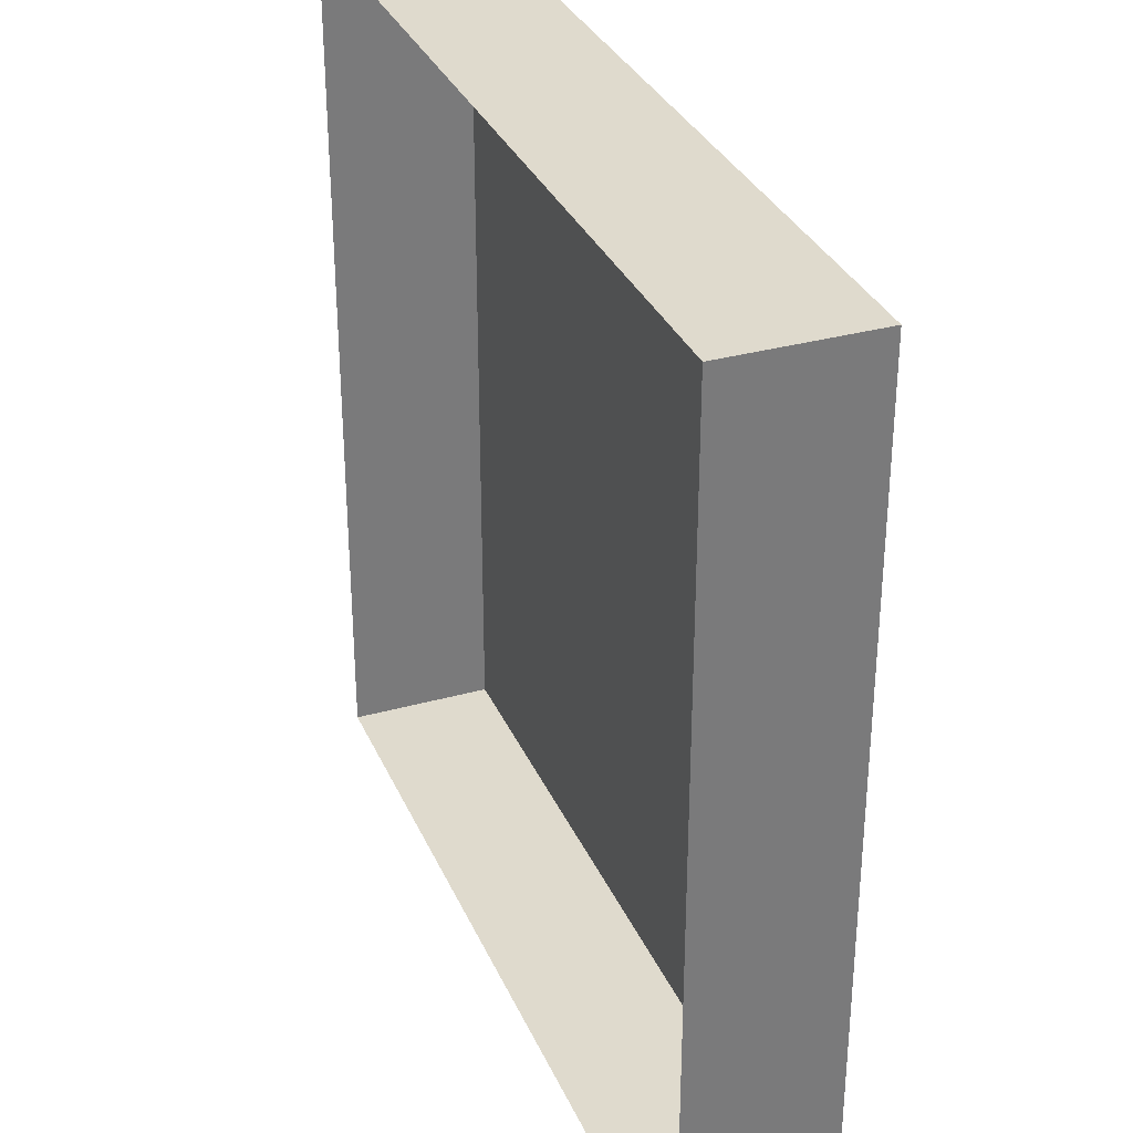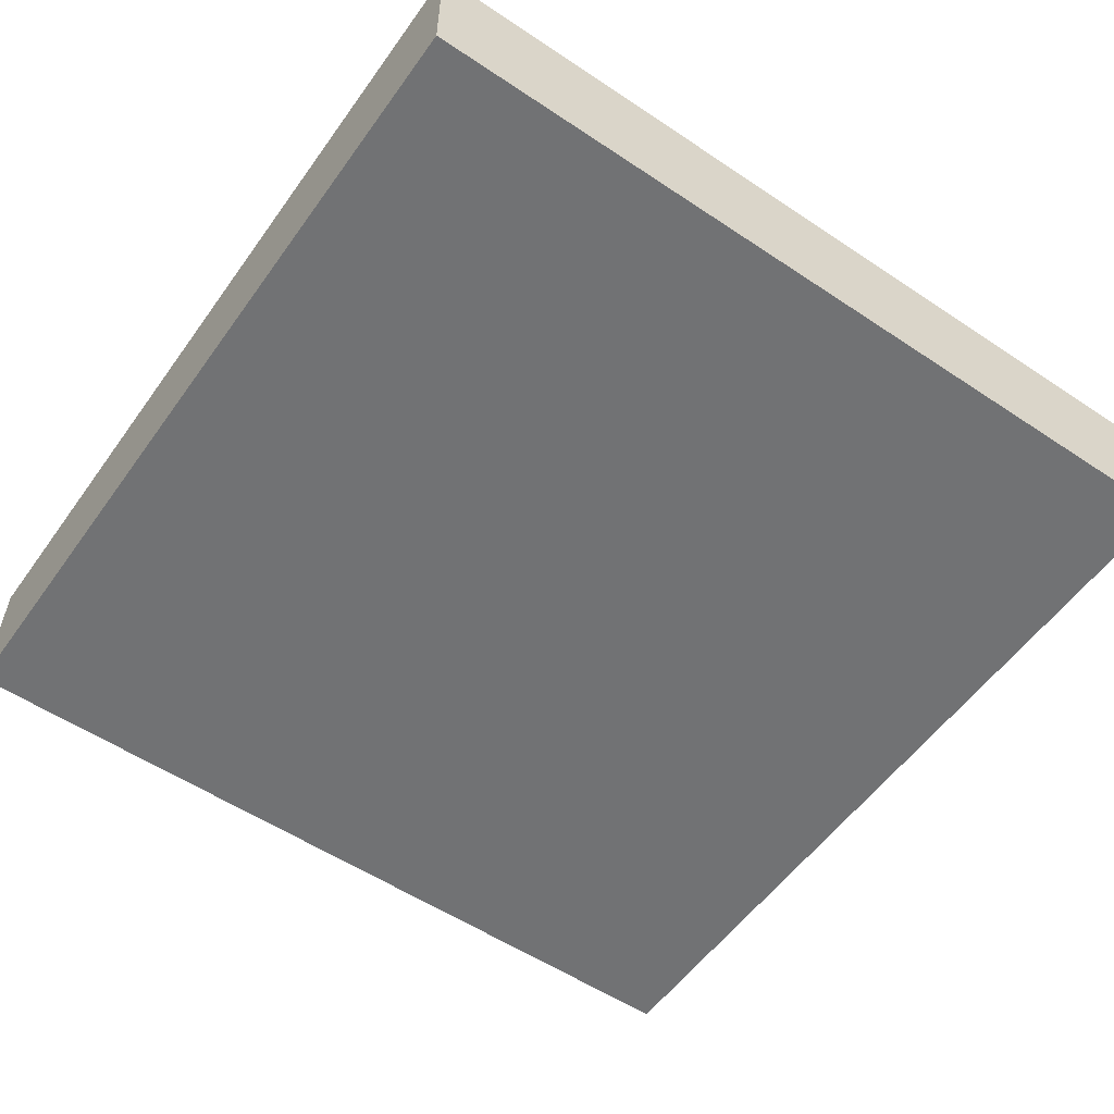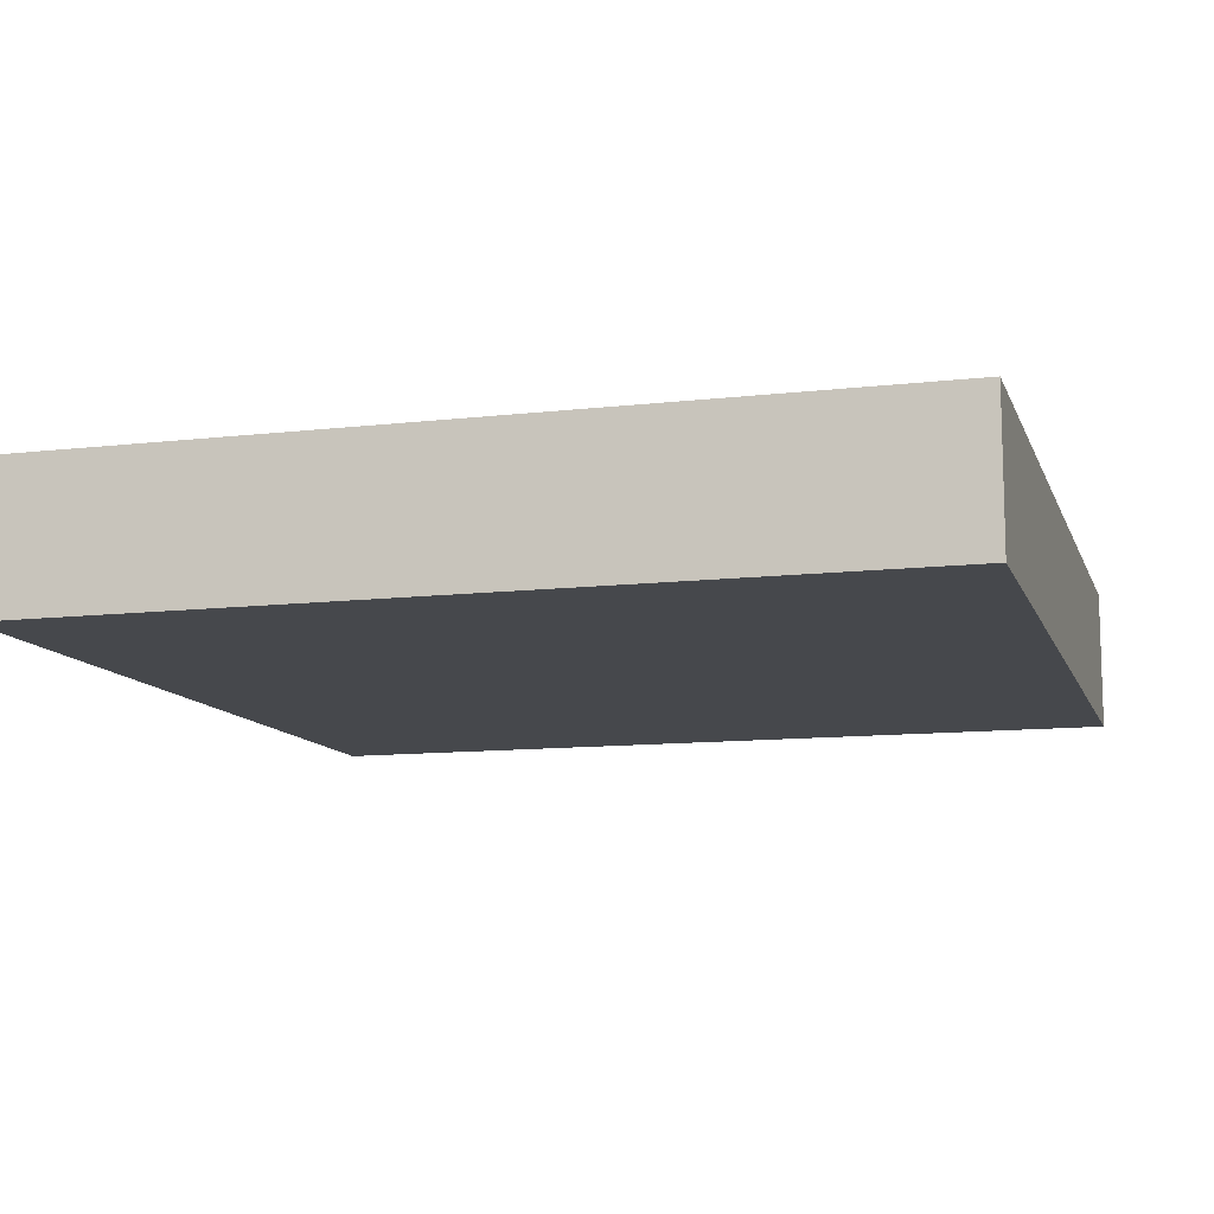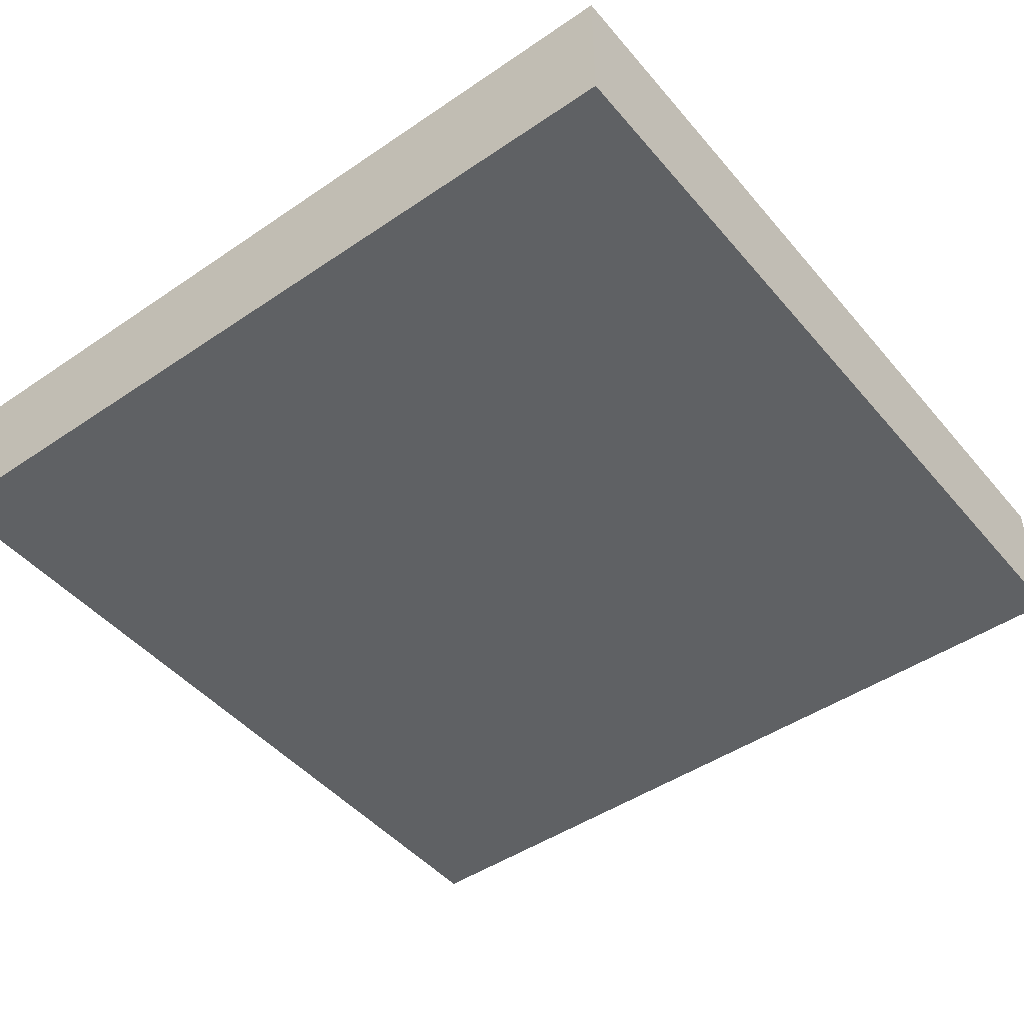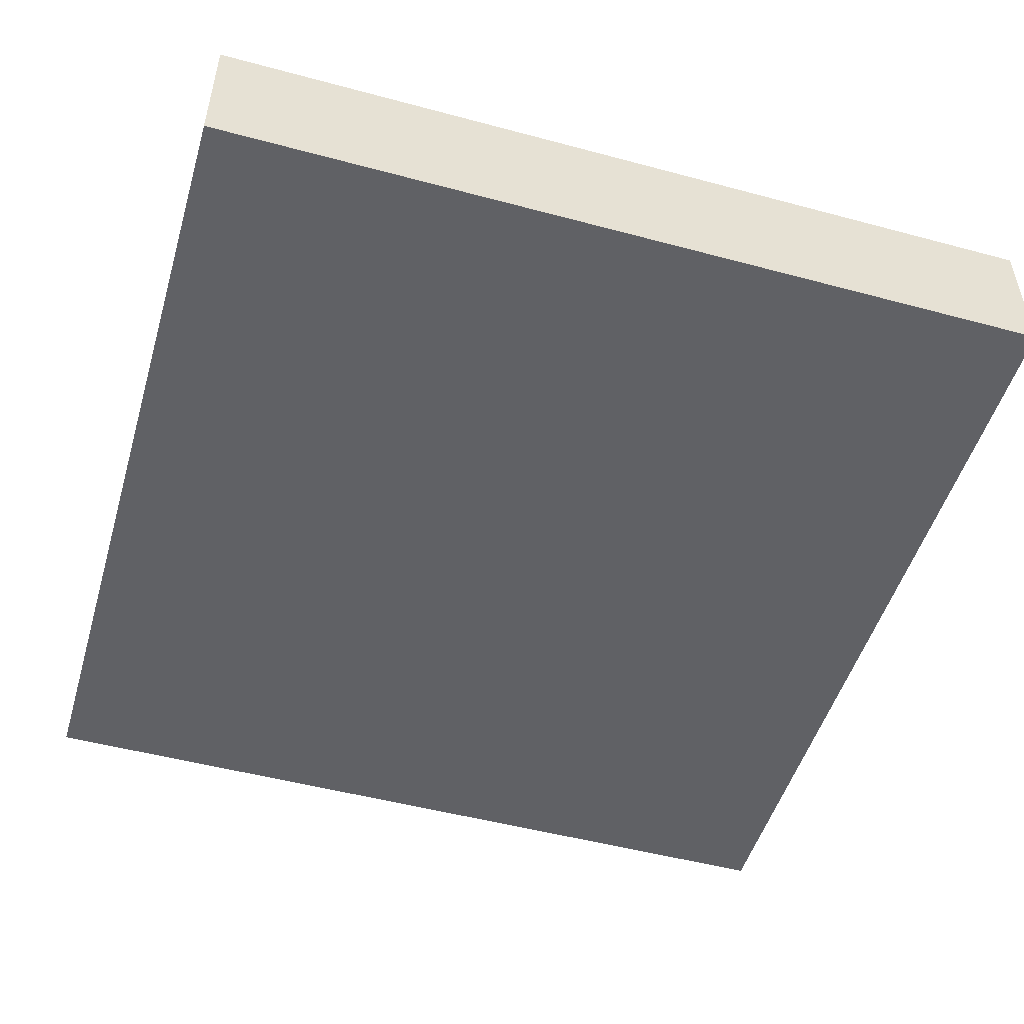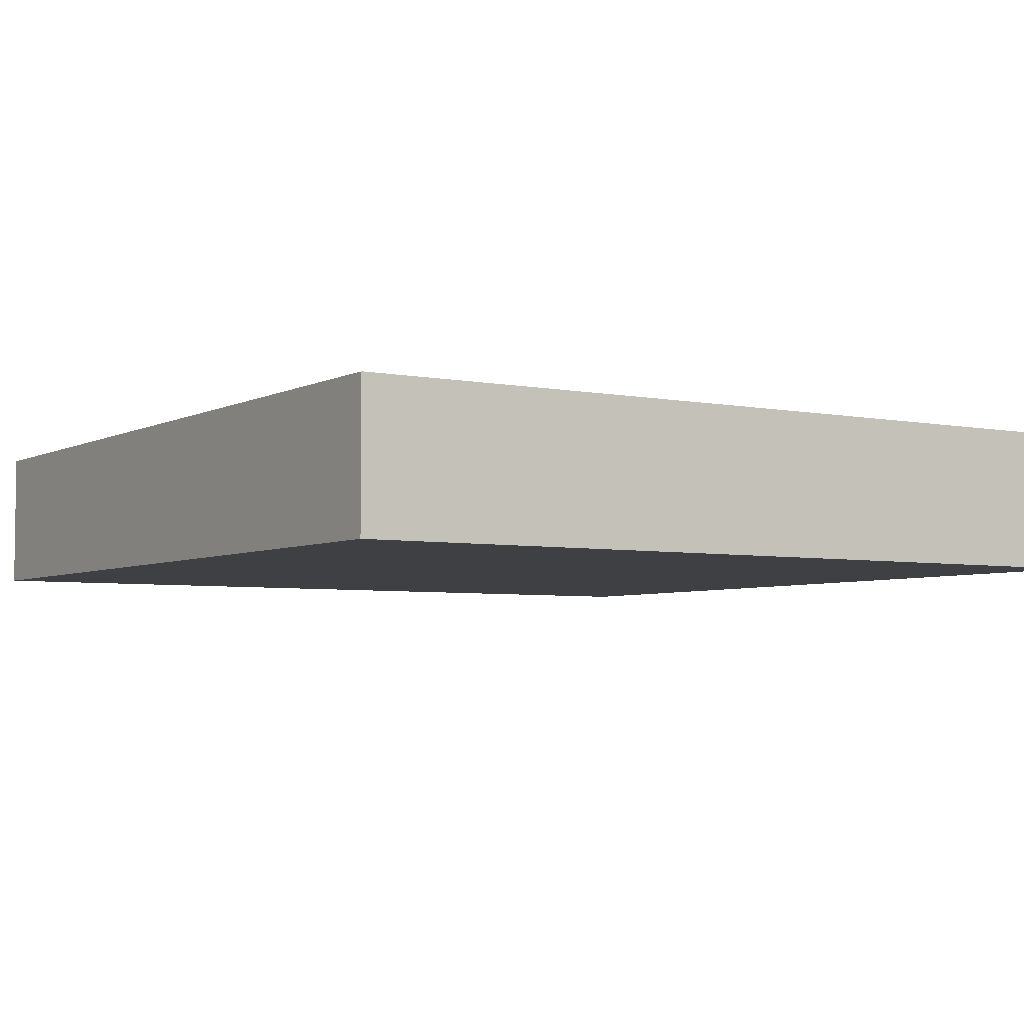
<metadata>
{"format":"obj","ext":"obj","renderer":"f3d","projection":"perspective","resolution":1024,"background":"white","views":[{"elev":32.6,"azim":68.9,"up":"+Y"},{"elev":-55.4,"azim":-35.1,"up":"+Z"},{"elev":-11.2,"azim":105.9,"up":"+Z"},{"elev":-46.5,"azim":-52.2,"up":"+Z"},{"elev":-50.3,"azim":163.6,"up":"+Z"},{"elev":-4.7,"azim":-122.8,"up":"+Z"}]}
</metadata>
<code>
o Front_Cube.007
v 3 5 7
v 3 5 8
v -3 5 8
v -3 5 7
v 3 11 7
v 3 11 8
v -3 11 8
v -3 11 7
f 1 2 3 4
f 5 8 7 6
f 1 5 6 2
f 2 6 7 3
f 3 7 8 4
o Top_Cube.006
v 3 16 -3
v 3 15 -3
v -3 15 -3
v -3 16 -3
v 3 16 3
v 3 15 3
v -3 15 3
v -3 16 3
f 9 10 11 12
f 13 16 15 14
f 9 13 14 10
f 11 15 16 12
f 13 9 12 16
o West_Cube.005
v -8 5 -3
v -7 5 -3
v -7 5 3
v -8 5 3
v -8 11 -3
v -7 11 -3
v -7 11 3
v -8 11 3
f 17 18 19 20
f 21 24 23 22
f 17 21 22 18
f 19 23 24 20
f 21 17 20 24
o East_Cube.003
v 7 5 -3
v 8 5 -3
v 8 5 3
v 7 5 3
v 7 11 -3
v 8 11 -3
v 8 11 3
v 7 11 3
f 25 26 27 28
f 29 32 31 30
f 25 29 30 26
f 26 30 31 27
f 27 31 32 28
o Bottom_Cube.002
v 3 1 -3
v 3 2e-06 -3
v -3 2e-06 -3
v -3 1 -3
v 3 1 3
v 3 -2e-06 3
v -3 -1e-06 3
v -3 1 3
f 33 34 35 36
f 37 40 39 38
f 33 37 38 34
f 34 38 39 35
f 35 39 40 36
o Back_Cube.001
v 3 5 -8
v 3 5 -7
v -3 5 -7
v -3 5 -8
v 3 11 -8
v 3 11 -7
v -3 11 -7
v -3 11 -8
f 41 42 43 44
f 45 48 47 46
f 41 45 46 42
f 43 47 48 44
f 45 41 44 48

</code>
